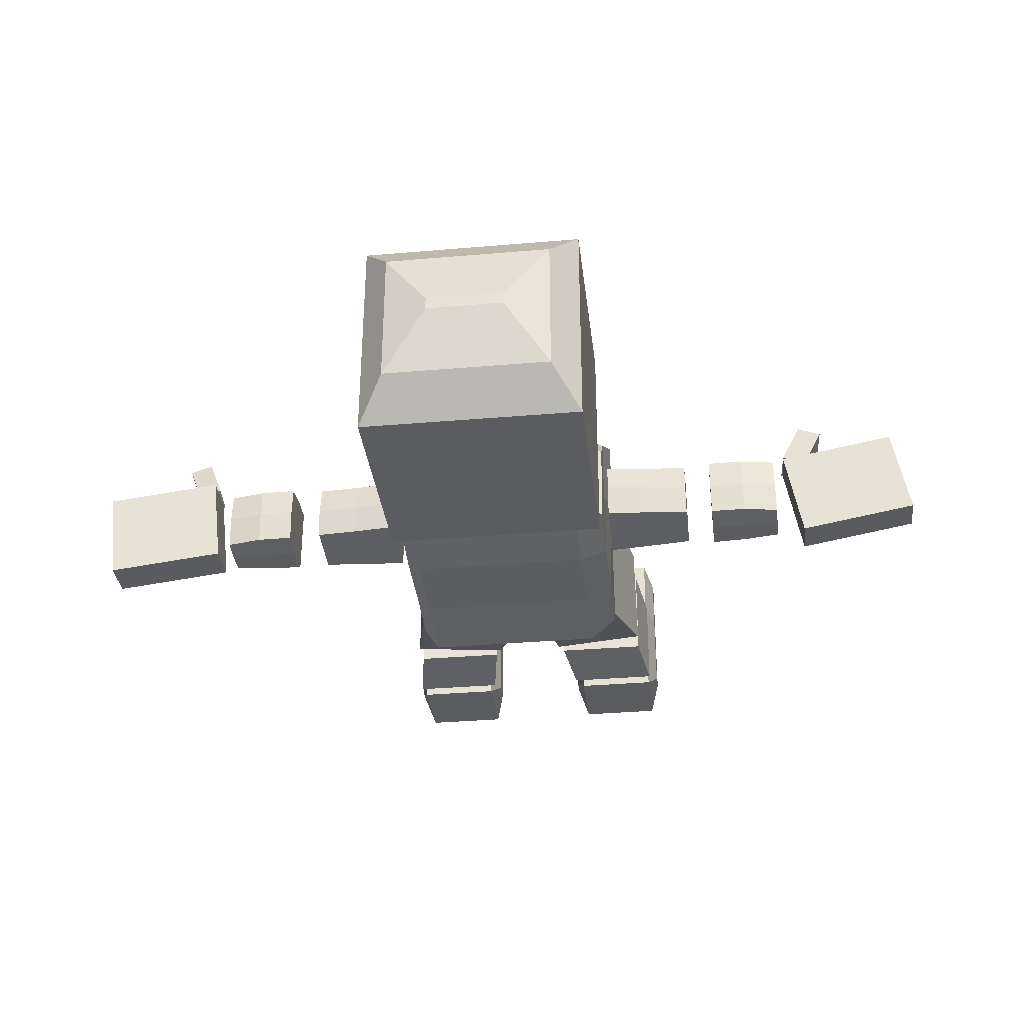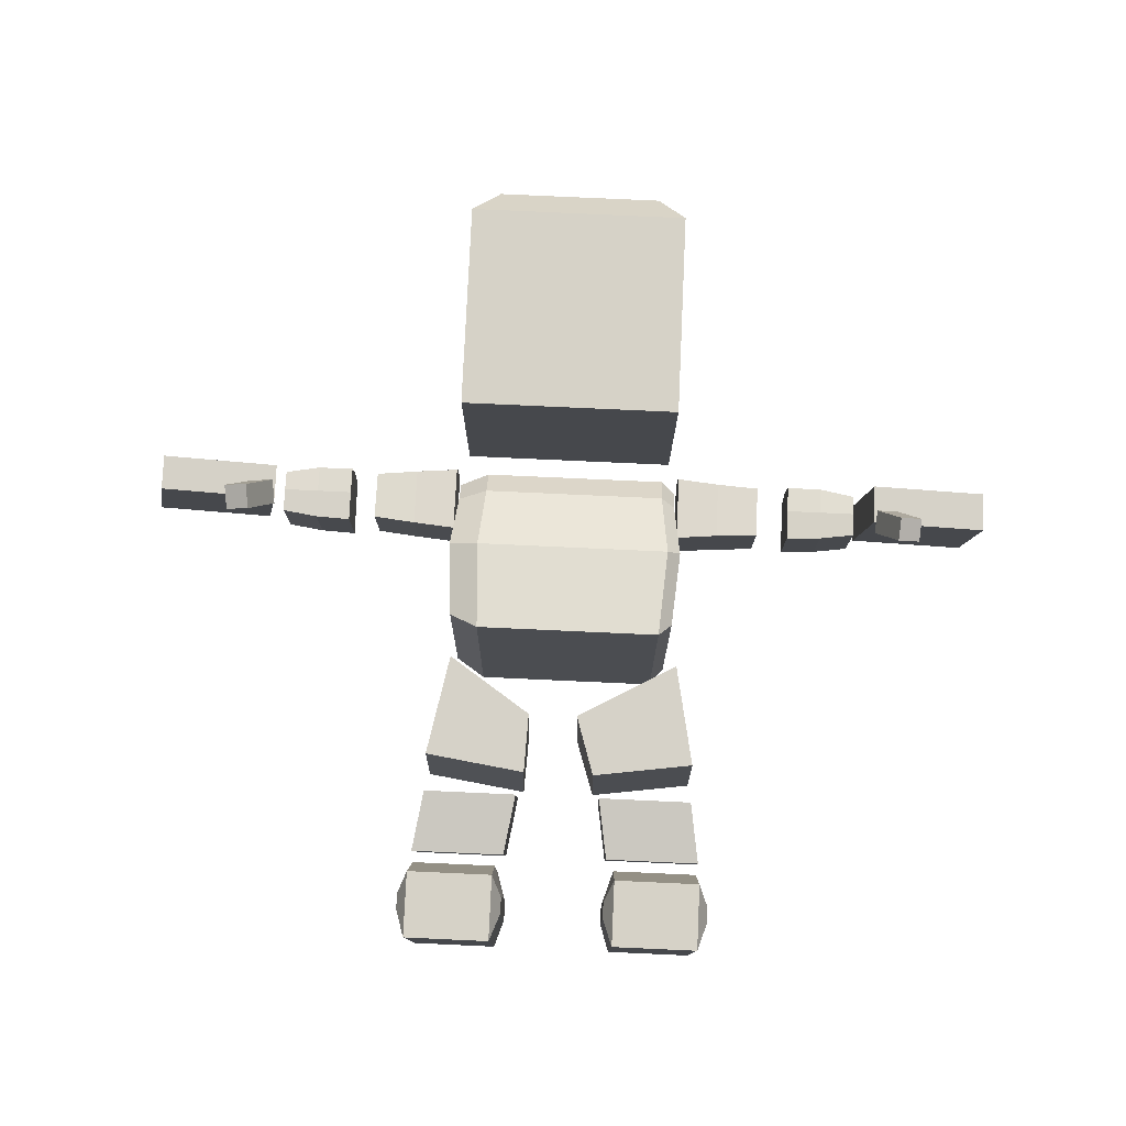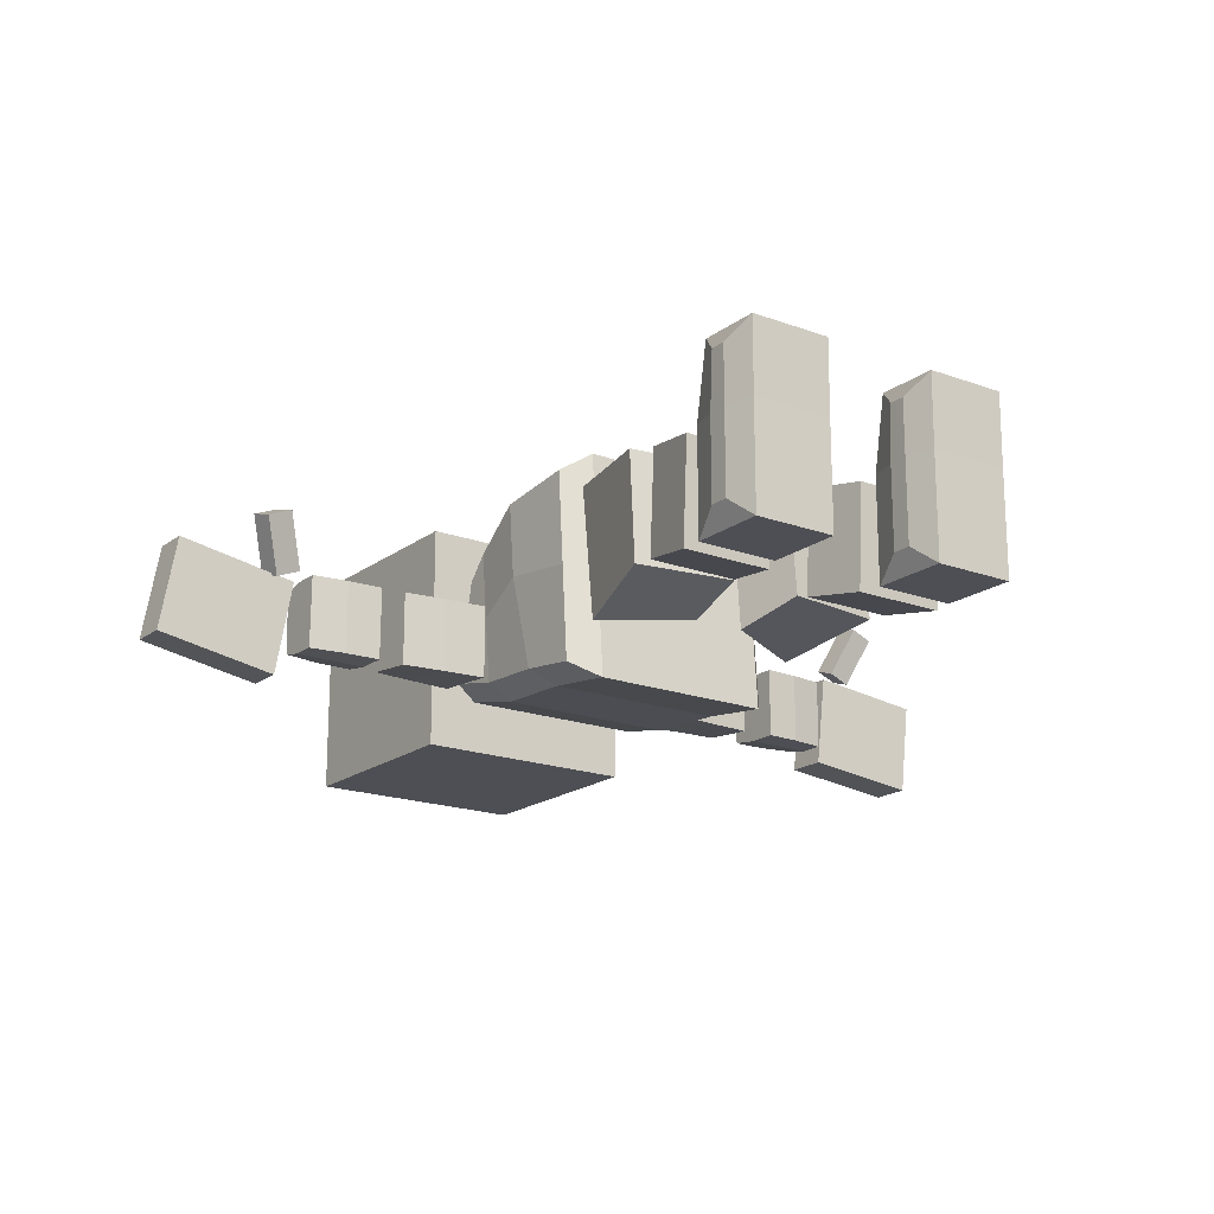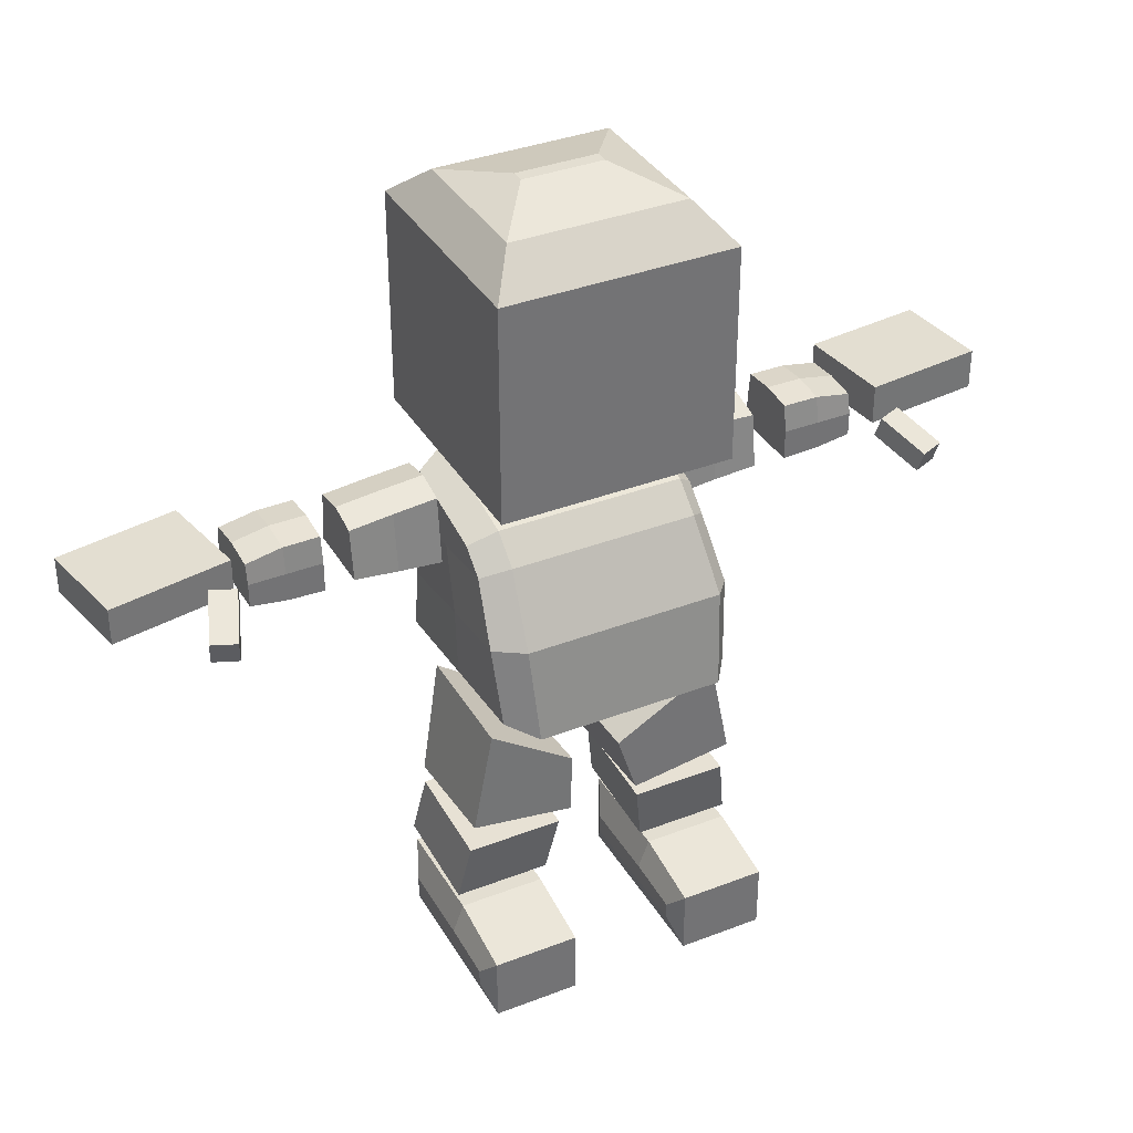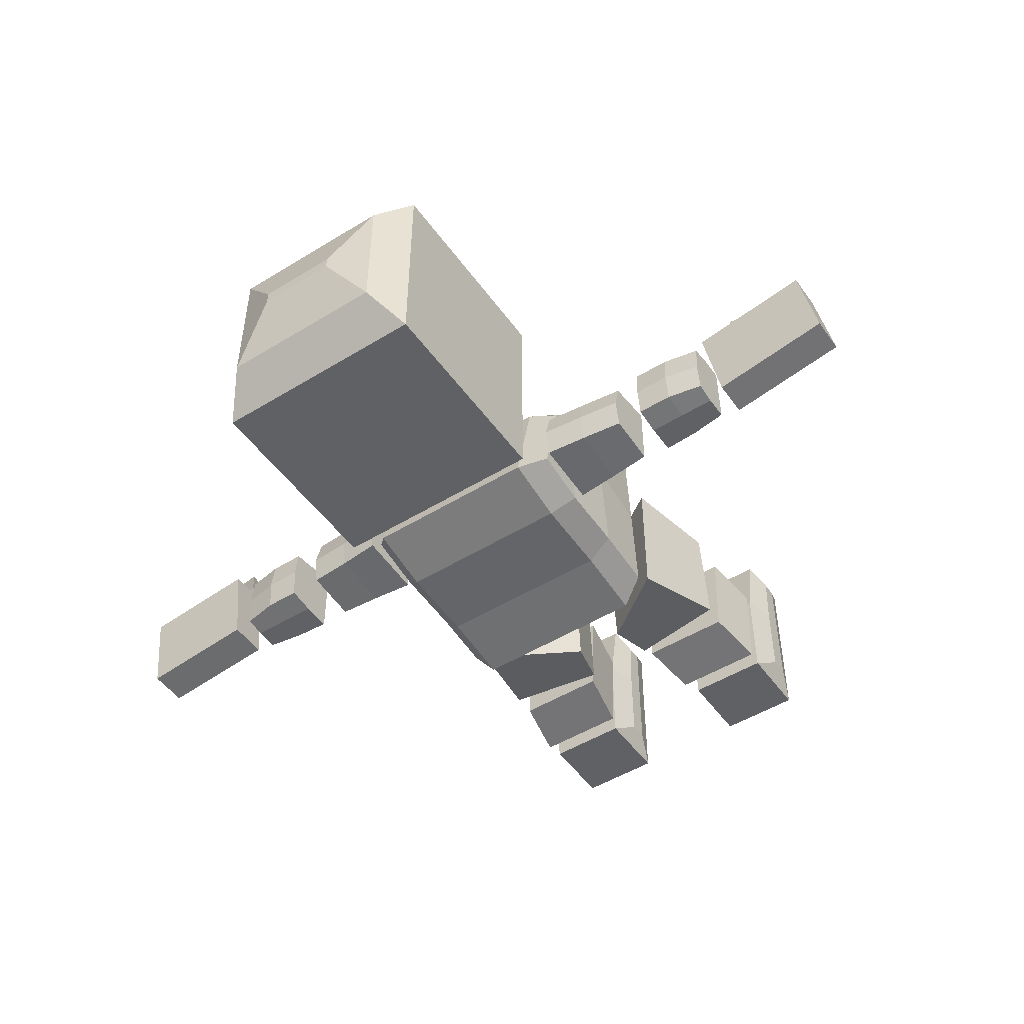
<metadata>
{"format":"obj","ext":"obj","renderer":"f3d","projection":"perspective","resolution":1024,"background":"white","views":[{"elev":-33.8,"azim":-173.3,"up":"+Z"},{"elev":78.5,"azim":2.6,"up":"+Z"},{"elev":-18.3,"azim":-35.5,"up":"+Z"},{"elev":36.0,"azim":-26.9,"up":"+Y"},{"elev":-49.5,"azim":-145.8,"up":"+Z"}]}
</metadata>
<code>
o Platformer
v -0.9817 0.0736 0.07907
v -0.9225 0.1259 -0.06897
v -0.9915 0.1265 -0.09633
v -1.051 0.07424 0.05171
v -0.9737 0.003066 0.05735
v -0.9145 0.05532 -0.09069
v -1.043 0.0037 0.03
v -0.9835 0.05595 -0.118
v 1.024 0.1091 -0.0585
v 1.021 0.04301 -0.08169
v 0.955 0.03819 -0.05793
v 0.9586 0.1043 -0.03474
v 1.079 0.05722 0.08111
v 1.013 0.05241 0.1049
v 1.009 -0.01368 0.08169
v 1.075 -0.008865 0.05793
v 1.268 0.1888 -0.3809
v 1.268 0.07299 -0.3809
v 0.9213 0.07299 -0.3415
v 0.9213 0.1888 -0.3415
v 1.299 0.1888 -0.1085
v 0.9523 0.1888 -0.069
v 0.9523 0.07299 -0.069
v 1.299 0.07299 -0.1085
v -0.7832 0.1812 -0.1113
v -0.7836 0.1904 -0.2043
v -0.8866 0.1712 -0.2037
v -0.8863 0.1621 -0.1107
v -0.7841 0.1809 -0.2953
v -0.8871 0.1618 -0.2947
v -0.6802 0.1815 -0.112
v -0.6805 0.1907 -0.205
v -0.6811 0.1812 -0.296
v -0.6799 0.104 -0.102
v -0.6805 0.104 -0.205
v -0.6812 0.104 -0.308
v -0.6799 0.01731 -0.102
v -0.6805 0.01731 -0.205
v -0.6812 0.01731 -0.308
v -0.7829 0.02212 -0.1013
v -0.7836 0.02212 -0.2043
v -0.7842 0.02212 -0.3074
v -0.8859 0.03677 -0.1007
v -0.8866 0.03677 -0.2037
v -0.8872 0.03677 -0.3067
v -0.8859 0.104 -0.1007
v -0.8866 0.104 -0.2037
v -0.8872 0.104 -0.3067
v -0.7842 0.104 -0.3074
v -0.7829 0.104 -0.1013
v 0.6871 0.104 -0.3037
v 0.6874 0.1815 -0.2937
v 0.7904 0.1812 -0.2937
v 0.7902 0.104 -0.3037
v 0.6871 0.01731 -0.3037
v 0.7902 0.02212 -0.3037
v 0.8935 0.1621 -0.2937
v 0.8932 0.104 -0.3037
v 0.8932 0.03677 -0.3037
v 0.7901 0.1809 -0.1097
v 0.6871 0.1812 -0.1097
v 0.6871 0.104 -0.09765
v 0.7902 0.104 -0.09765
v 0.8931 0.1618 -0.1097
v 0.8932 0.104 -0.09765
v 0.6871 0.01731 -0.09765
v 0.7902 0.02212 -0.09765
v 0.8932 0.03677 -0.09765
v 0.8932 0.1712 -0.2007
v 0.8932 0.104 -0.2007
v 0.8932 0.03677 -0.2007
v 0.7902 0.02212 -0.2007
v 0.6871 0.01731 -0.2007
v 0.6871 0.104 -0.2007
v 0.6871 0.1907 -0.2007
v 0.7902 0.1904 -0.2007
v -0.3525 0.1949 -0.1157
v -0.4763 0.1837 -0.1157
v -0.4763 0.01515 -0.09628
v -0.3525 0.003981 -0.09628
v -0.6002 0.1704 -0.1157
v -0.6002 0.02844 -0.09628
v -0.4763 0.1902 -0.291
v -0.3525 0.2013 -0.291
v -0.3525 0.003981 -0.3053
v -0.4763 0.01515 -0.3053
v -0.6002 0.1769 -0.291
v -0.6002 0.02844 -0.3053
v -0.4763 0.2053 -0.2018
v -0.3525 0.2164 -0.2018
v -0.6002 0.192 -0.2018
v -0.3525 0.003981 -0.2018
v -0.4763 0.01515 -0.2018
v -0.6002 0.02844 -0.2018
v 0.344 0.202 -0.291
v 0.4679 0.1902 -0.291
v 0.4679 0.01515 -0.3053
v 0.344 0.00335 -0.3053
v 0.5917 0.1825 -0.291
v 0.5917 0.02279 -0.3053
v 0.344 0.00335 -0.09628
v 0.4679 0.01515 -0.09628
v 0.4679 0.1837 -0.1157
v 0.344 0.1955 -0.1157
v 0.5917 0.02279 -0.09628
v 0.5917 0.1761 -0.1157
v 0.344 0.2171 -0.2081
v 0.344 0.00335 -0.2081
v 0.5917 0.1976 -0.2081
v 0.5917 0.02279 -0.2081
v 0.4679 0.01515 -0.2081
v 0.4679 0.2053 -0.2081
v -0.345 -0.1048 0.178
v -0.3294 0.05612 0.07819
v -0.3294 0.03527 -0.1178
v -0.345 -0.1257 -0.04303
v -0.3294 -0.3258 0.2155
v -0.3294 -0.3467 -0.06497
v -0.3294 0.01442 -0.3138
v -0.3294 -0.1854 -0.3224
v -0.3294 -0.3675 -0.3454
v 0.3249 0.0369 -0.1181
v 0.3249 0.05806 0.08073
v 0.3442 -0.1053 0.182
v 0.3442 -0.1264 -0.04227
v 0.3249 0.01574 -0.317
v 0.3249 -0.187 -0.3257
v 0.3249 -0.3295 0.2201
v 0.3249 -0.3507 -0.06453
v 0.3249 -0.3718 -0.3491
v 0.3249 0.1805 -0.2808
v 0.3249 0.1496 -0.1345
v 0.3249 0.1187 0.01183
v -0.3294 0.1463 -0.1339
v -0.3294 0.1768 -0.2781
v -0.3294 0.1159 0.01029
v -0.2464 0.02994 -0.3514
v -0.2464 -0.2043 -0.3615
v -0.01141 0.02994 -0.3514
v -0.01141 -0.2043 -0.3615
v -0.2464 -0.4177 -0.3885
v -0.01141 -0.4177 -0.3885
v -0.2464 -0.3932 -0.05985
v -0.01141 -0.3932 -0.05985
v -0.2464 -0.3688 0.2688
v -0.01141 -0.3688 0.2688
v -0.2599 -0.1098 0.2248
v -0.01141 -0.1098 0.2248
v -0.2464 0.07881 0.1079
v -0.01141 0.07881 0.1079
v -0.2464 0.1488 0.02835
v -0.01141 0.1488 0.02835
v -0.2464 0.2202 -0.3096
v -0.01141 0.2202 -0.3096
v -0.2464 0.1845 -0.1406
v -0.01141 0.1845 -0.1406
v 0.2858 0.02994 -0.3514
v 0.2858 -0.2043 -0.3615
v 0.2858 -0.4177 -0.3885
v 0.2858 -0.3932 -0.05985
v 0.2858 -0.3688 0.2688
v 0.3055 -0.1098 0.2248
v 0.2858 0.07881 0.1079
v 0.2858 0.1488 0.02835
v 0.2858 0.2202 -0.3096
v 0.2858 0.1845 -0.1406
v -0.08861 -0.6255 -0.2527
v -0.08479 -0.5992 0.1311
v -0.09136 -0.7731 0.1331
v -0.09518 -0.7994 -0.1924
v -0.3832 -0.7306 0.1331
v -0.3258 -0.4368 0.1311
v -0.3113 -0.4631 -0.2527
v -0.387 -0.7569 -0.1924
v 0.0617 -0.6255 -0.2527
v 0.1165 -0.7994 -0.1924
v 0.1127 -0.7731 0.1331
v 0.05788 -0.5992 0.1311
v 0.3509 -0.4631 -0.2527
v 0.3471 -0.4368 0.1311
v 0.4045 -0.7306 0.1331
v 0.4083 -0.7569 -0.1924
v -0.1126 -0.819 -0.1986
v -0.1126 -0.837 0.1036
v -0.1413 -1.014 0.07559
v -0.1413 -0.9955 -0.2266
v -0.4126 -1.014 0.07559
v -0.384 -0.837 0.1036
v -0.384 -0.819 -0.1986
v -0.4126 -0.9955 -0.2266
v 0.1339 -0.819 -0.1986
v 0.1626 -0.9955 -0.2266
v 0.1626 -1.014 0.07559
v 0.1339 -0.837 0.1036
v 0.4053 -0.819 -0.1986
v 0.4053 -0.837 0.1036
v 0.4339 -1.014 0.07559
v 0.4339 -0.9955 -0.2266
v -0.4338 -1.193 0.08094
v -0.4338 -1.194 0.2504
v -0.4338 -1.147 0.2504
v -0.4338 -1.137 0.08094
v -0.1357 -1.137 0.08094
v -0.1357 -1.147 0.2504
v -0.1357 -1.194 0.2504
v -0.1357 -1.193 0.08094
v -0.1357 -1.137 -0.1603
v -0.1357 -1.193 -0.1603
v -0.4338 -1.193 -0.1603
v -0.4338 -1.137 -0.1603
v -0.4059 -1.272 0.0878
v -0.4059 -1.274 0.3059
v -0.1637 -1.272 0.0878
v -0.1637 -1.274 0.3059
v -0.4059 -1.088 0.3059
v -0.4059 -1.048 0.0878
v -0.1637 -1.088 0.3059
v -0.1637 -1.048 0.0878
v -0.1637 -1.048 -0.2227
v -0.4059 -1.048 -0.2227
v -0.4059 -1.272 -0.2227
v -0.1637 -1.272 -0.2227
v 0.4552 -1.193 0.08094
v 0.4552 -1.137 0.08094
v 0.4552 -1.147 0.2504
v 0.4552 -1.194 0.2504
v 0.157 -1.194 0.2504
v 0.157 -1.147 0.2504
v 0.157 -1.137 0.08094
v 0.157 -1.193 0.08094
v 0.157 -1.137 -0.1603
v 0.157 -1.193 -0.1603
v 0.4552 -1.193 -0.1603
v 0.4552 -1.137 -0.1603
v 0.4272 -1.272 0.0878
v 0.4272 -1.274 0.3059
v 0.185 -1.274 0.3059
v 0.185 -1.272 0.0878
v 0.4272 -1.048 0.0878
v 0.4272 -1.088 0.3059
v 0.185 -1.048 0.0878
v 0.185 -1.088 0.3059
v 0.185 -1.048 -0.2227
v 0.4272 -1.048 -0.2227
v 0.4272 -1.272 -0.2227
v 0.185 -1.272 -0.2227
v 0.3223 0.3184 -0.4254
v 0.3223 0.9323 -0.4254
v 0.3223 0.9323 0.2276
v 0.3223 0.3184 0.2276
v -0.3307 0.9323 0.2276
v -0.3307 0.3184 0.2276
v -0.3307 0.9323 -0.4254
v -0.3307 0.3184 -0.4254
v -0.2505 1.028 -0.3105
v 0.2421 1.028 -0.3105
v -0.2505 1.028 0.1128
v 0.2421 1.028 0.1128
v 0.1105 1.074 -0.1176
v 0.1105 1.074 -0.08019
v -0.1189 1.074 -0.08019
v -0.1189 1.074 -0.1176
v -1.311 0.1835 -0.3248
v -1.263 0.1835 -0.05474
v -0.9192 0.1835 -0.1158
v -0.9672 0.1835 -0.3858
v -1.311 0.07827 -0.3248
v -1.263 0.07827 -0.05474
v -0.9672 0.07827 -0.3858
v -0.9192 0.07827 -0.1158
f 1 2 3 4
f 2 1 5 6
f 7 8 6 5
f 4 3 8 7
f 3 2 6 8
f 5 1 4 7
f 9 10 11 12
f 13 14 15 16
f 9 13 16 10
f 10 16 15 11
f 11 15 14 12
f 13 9 12 14
f 17 18 19 20
f 21 22 23 24
f 17 21 24 18
f 18 24 23 19
f 19 23 22 20
f 21 17 20 22
f 25 26 27 28
f 26 29 30 27
f 26 25 31 32
f 29 26 32 33
f 34 35 32 31
f 35 36 33 32
f 37 38 35 34
f 38 39 36 35
f 40 41 38 37
f 41 42 39 38
f 43 44 41 40
f 44 45 42 41
f 46 47 44 43
f 47 48 45 44
f 28 27 47 46
f 27 30 48 47
f 48 49 42 45
f 49 36 39 42
f 30 29 49 48
f 29 33 36 49
f 40 50 46 43
f 50 25 28 46
f 37 34 50 40
f 34 31 25 50
f 51 52 53 54
f 55 51 54 56
f 57 58 54 53
f 56 54 58 59
f 60 61 62 63
f 64 60 63 65
f 63 62 66 67
f 65 63 67 68
f 69 64 65 70
f 57 69 70 58
f 70 65 68 71
f 58 70 71 59
f 71 68 67 72
f 59 71 72 56
f 72 67 66 73
f 56 72 73 55
f 73 66 62 74
f 55 73 74 51
f 74 62 61 75
f 51 74 75 52
f 75 61 60 76
f 52 75 76 53
f 76 60 64 69
f 69 57 53 76
f 77 78 79 80
f 78 81 82 79
f 83 84 85 86
f 87 83 86 88
f 89 78 77 90
f 90 84 83 89
f 78 89 91 81
f 89 83 87 91
f 85 92 93 86
f 92 80 79 93
f 86 93 94 88
f 93 79 82 94
f 84 90 92 85
f 90 77 80 92
f 81 91 94 82
f 91 87 88 94
f 95 96 97 98
f 96 99 100 97
f 101 102 103 104
f 102 105 106 103
f 104 107 108 101
f 107 95 98 108
f 99 109 110 100
f 109 106 105 110
f 97 111 108 98
f 111 102 101 108
f 100 110 111 97
f 110 105 102 111
f 103 112 107 104
f 95 107 112 96
f 106 109 112 103
f 109 99 96 112
f 113 114 115 116
f 117 113 116 118
f 119 120 116 115
f 118 116 120 121
f 122 123 124 125
f 126 122 125 127
f 125 124 128 129
f 127 125 129 130
f 122 126 131 132
f 123 122 132 133
f 119 115 134 135
f 115 114 136 134
f 119 137 138 120
f 137 139 140 138
f 120 138 141 121
f 138 140 142 141
f 121 141 143 118
f 141 142 144 143
f 118 143 145 117
f 143 144 146 145
f 117 145 147 113
f 145 146 148 147
f 113 147 149 114
f 147 148 150 149
f 114 149 151 136
f 149 150 152 151
f 139 137 153 154
f 137 119 135 153
f 136 151 155 134
f 151 152 156 155
f 134 155 153 135
f 155 156 154 153
f 139 157 158 140
f 157 126 127 158
f 140 158 159 142
f 158 127 130 159
f 142 159 160 144
f 159 130 129 160
f 144 160 161 146
f 160 129 128 161
f 146 161 162 148
f 161 128 124 162
f 148 162 163 150
f 162 124 123 163
f 150 163 164 152
f 163 123 133 164
f 126 157 165 131
f 157 139 154 165
f 152 164 166 156
f 164 133 132 166
f 156 166 165 154
f 166 132 131 165
f 167 168 169 170
f 171 172 173 174
f 167 170 174 173
f 171 174 170 169
f 172 171 169 168
f 168 167 173 172
f 175 176 177 178
f 179 180 181 182
f 175 179 182 176
f 176 182 181 177
f 177 181 180 178
f 179 175 178 180
f 183 184 185 186
f 187 188 189 190
f 183 186 190 189
f 187 190 186 185
f 188 187 185 184
f 184 183 189 188
f 191 192 193 194
f 195 196 197 198
f 191 195 198 192
f 192 198 197 193
f 193 197 196 194
f 195 191 194 196
f 199 200 201 202
f 203 204 205 206
f 207 203 206 208
f 209 199 202 210
f 200 199 211 212
f 213 214 212 211
f 206 205 214 213
f 215 216 202 201
f 217 218 216 215
f 204 203 218 217
f 212 215 201 200
f 214 217 215 212
f 205 204 217 214
f 219 218 203 207
f 220 216 218 219
f 210 202 216 220
f 199 209 221 211
f 222 213 211 221
f 208 206 213 222
f 220 221 209 210
f 219 222 221 220
f 207 208 222 219
f 223 224 225 226
f 227 228 229 230
f 230 229 231 232
f 224 223 233 234
f 235 223 226 236
f 236 237 238 235
f 237 227 230 238
f 224 239 240 225
f 239 241 242 240
f 241 229 228 242
f 225 240 236 226
f 240 242 237 236
f 242 228 227 237
f 229 241 243 231
f 241 239 244 243
f 239 224 234 244
f 223 235 245 233
f 235 238 246 245
f 238 230 232 246
f 233 245 244 234
f 245 246 243 244
f 246 232 231 243
f 247 248 249 250
f 250 249 251 252
f 252 251 253 254
f 248 247 254 253
f 248 253 255 256
f 253 251 257 255
f 251 249 258 257
f 249 248 256 258
f 258 256 259 260
f 257 258 260 261
f 255 257 261 262
f 256 255 262 259
f 259 262 261 260
f 263 264 265 266
f 264 263 267 268
f 269 270 268 267
f 266 265 270 269
f 265 264 268 270
f 267 263 266 269
f 250 252 254 247

</code>
